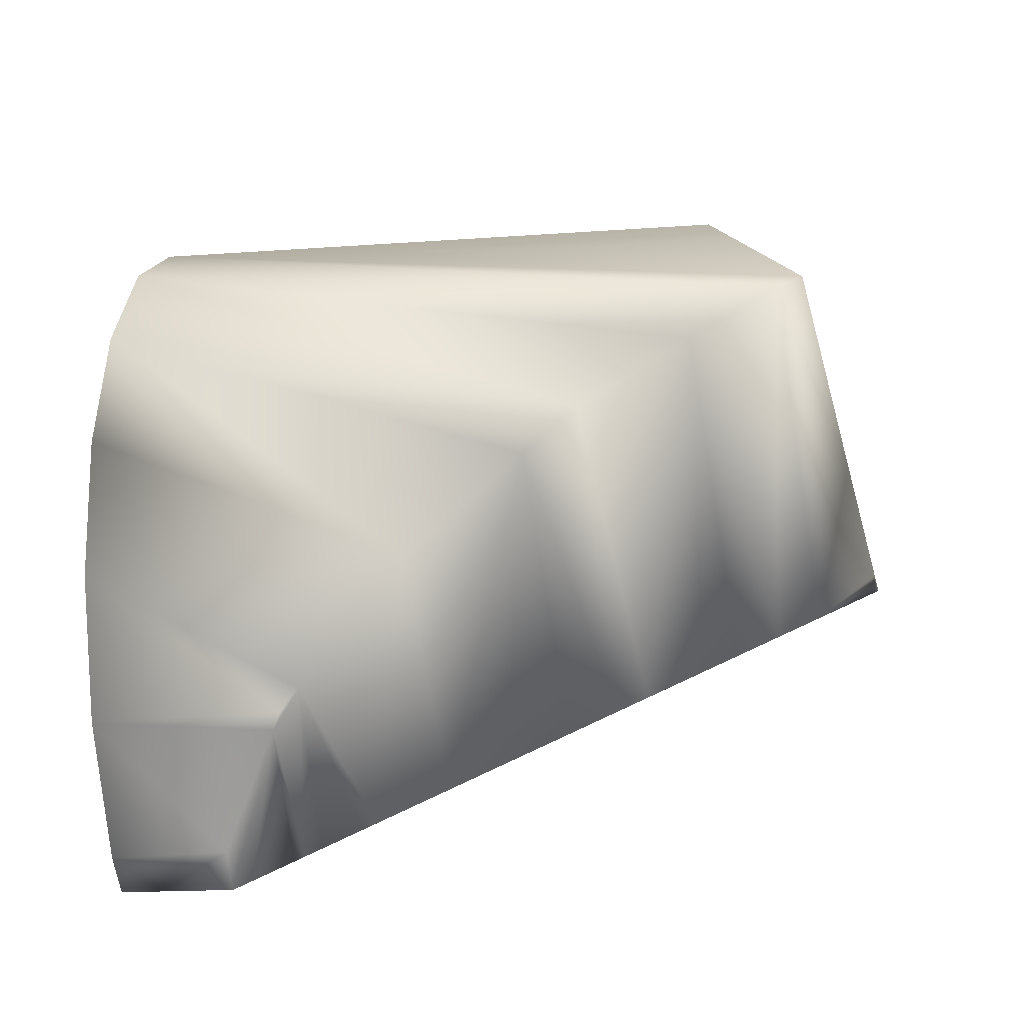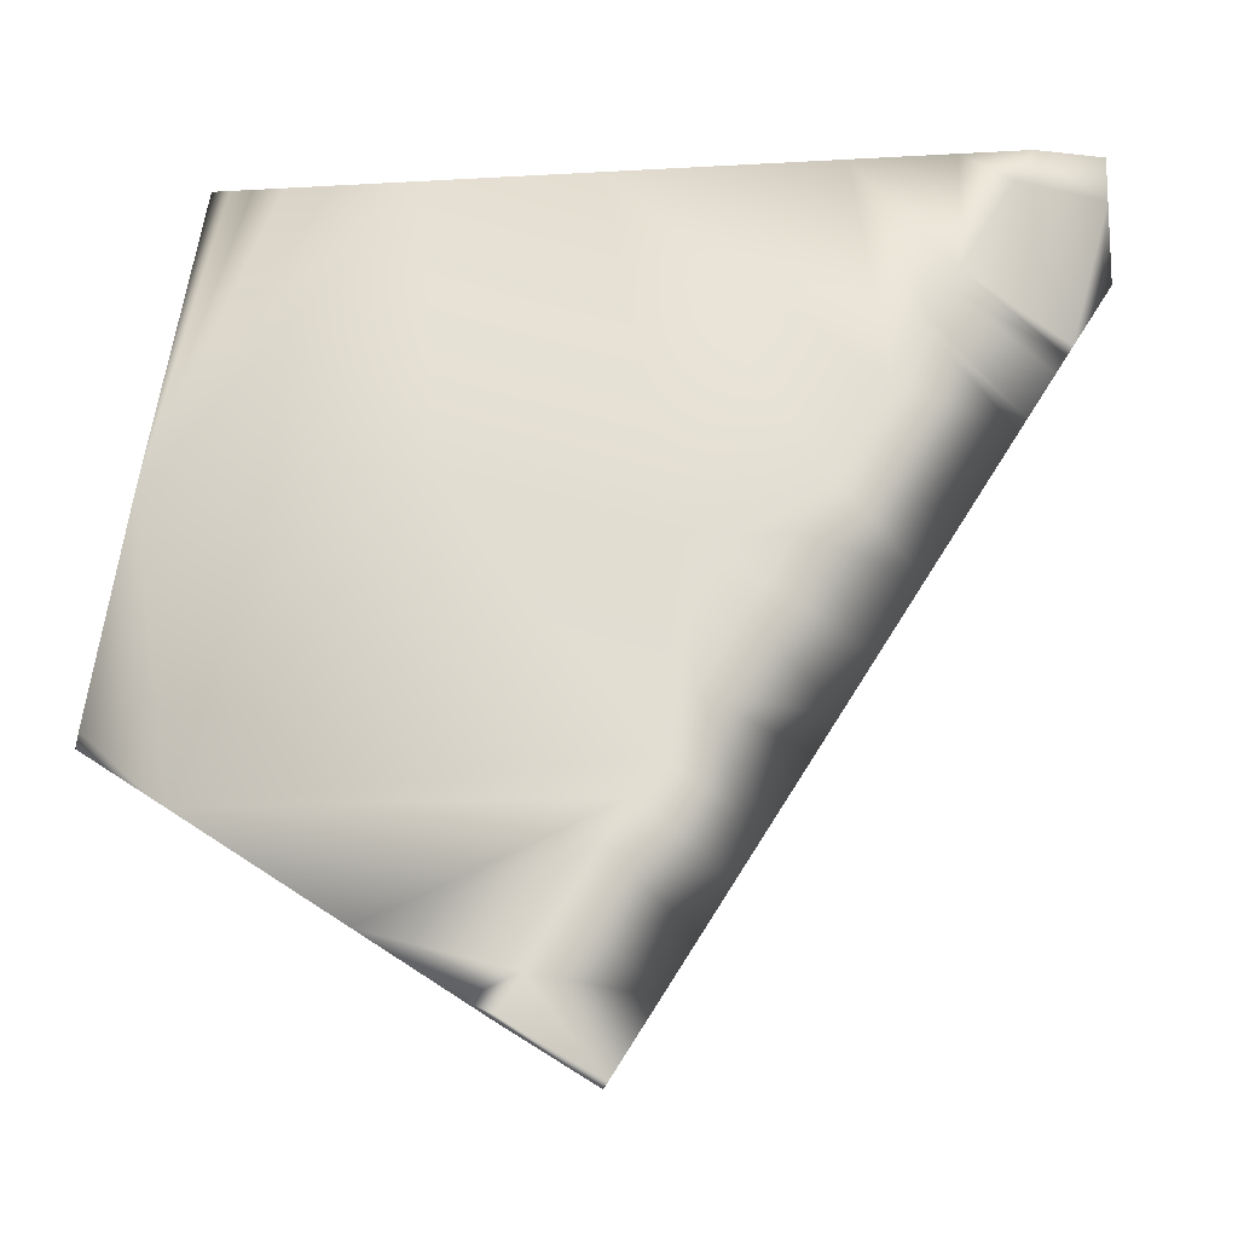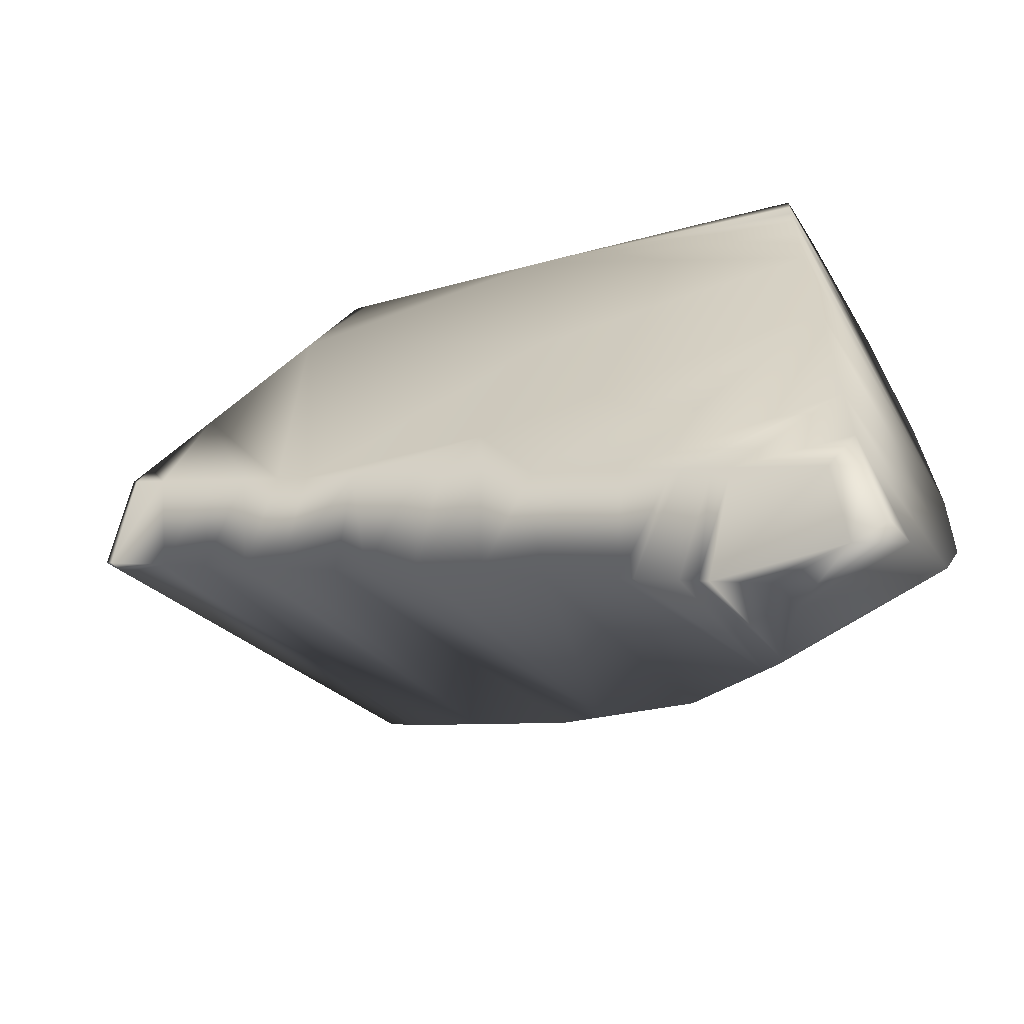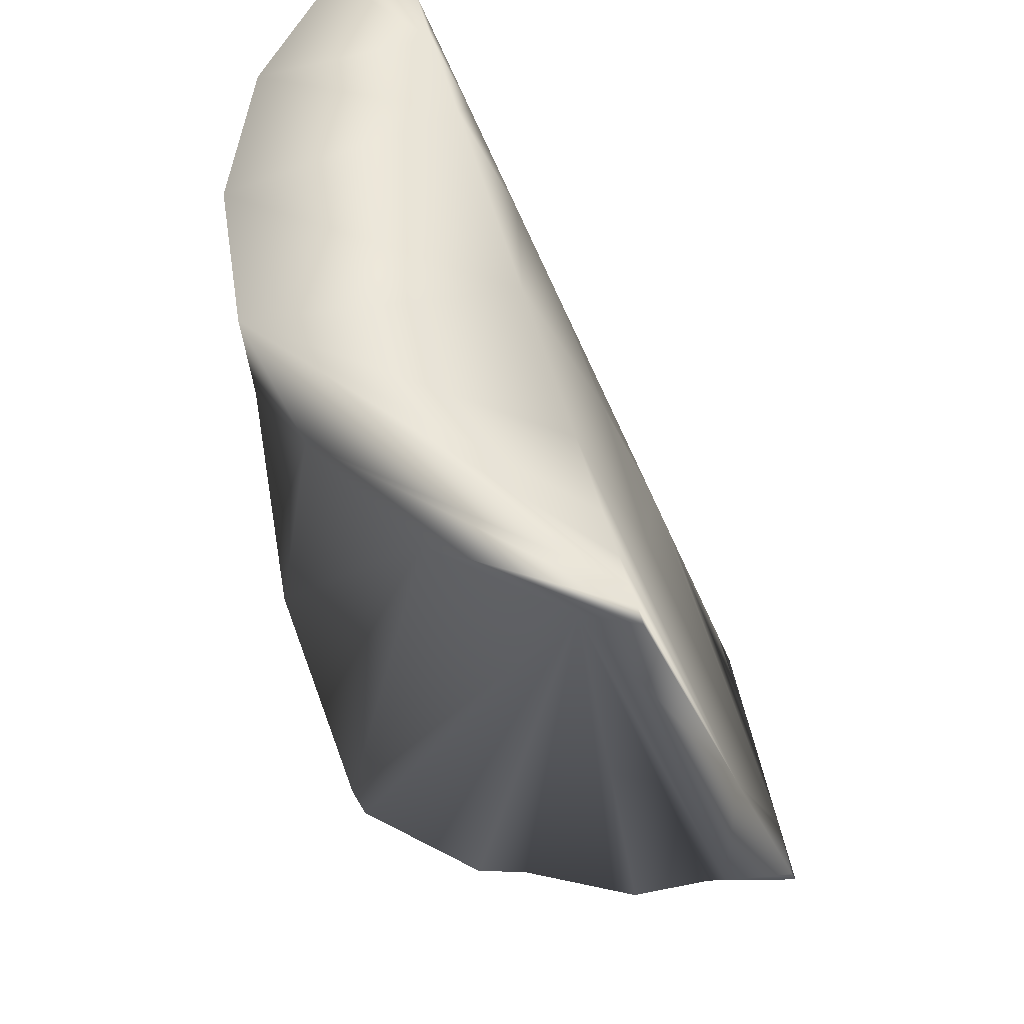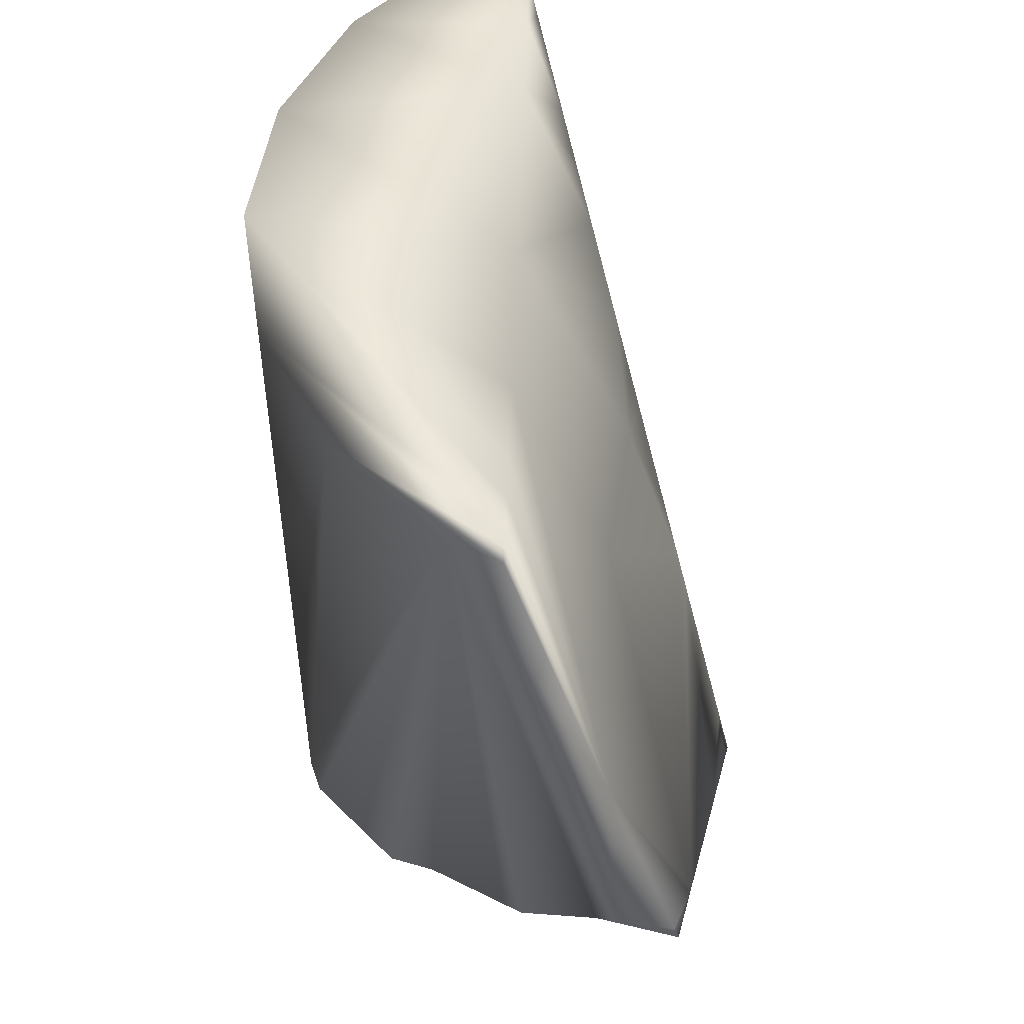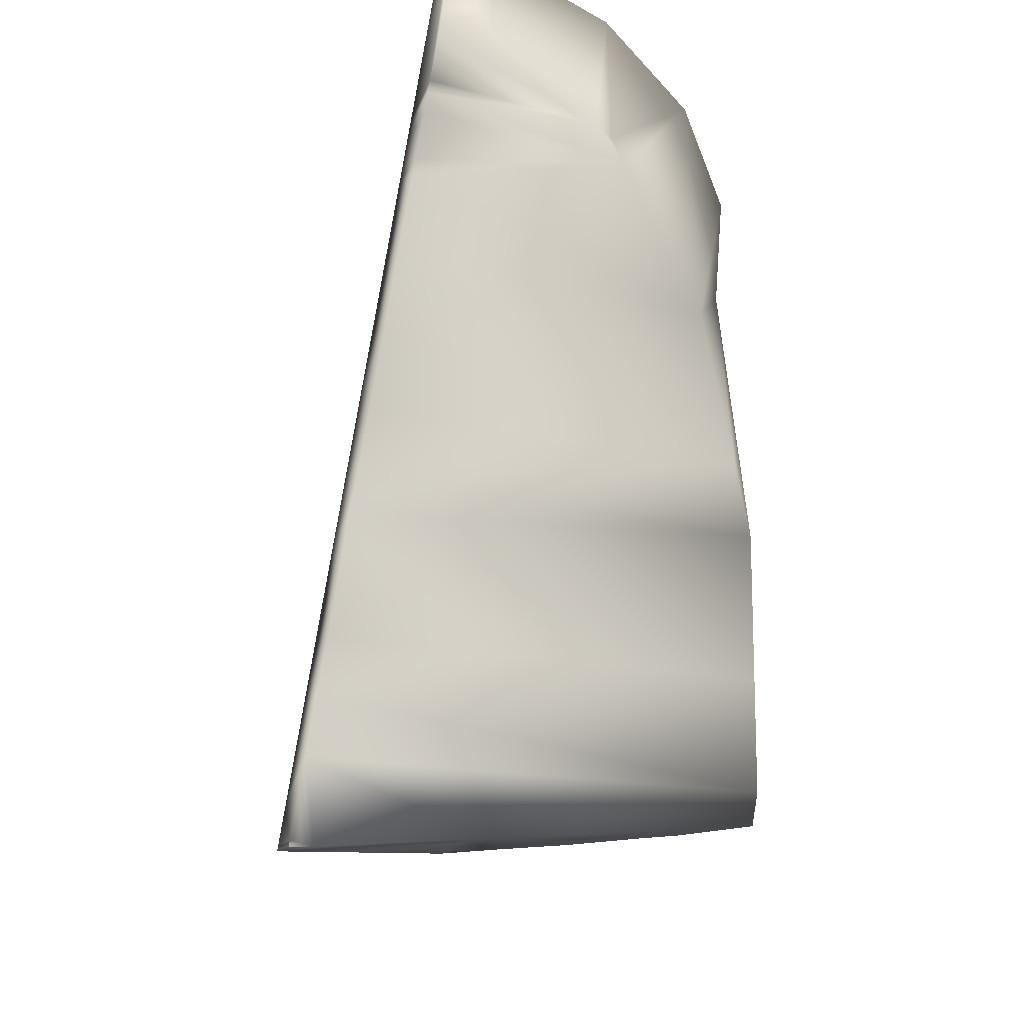
<metadata>
{"format":"obj","ext":"obj","renderer":"f3d","projection":"perspective","resolution":1024,"background":"white","views":[{"elev":-30.2,"azim":97.6,"up":"+Y"},{"elev":-9.3,"azim":-82.6,"up":"+Z"},{"elev":-62.0,"azim":-55.2,"up":"+Y"},{"elev":58.2,"azim":162.2,"up":"+Z"},{"elev":51.4,"azim":-179.9,"up":"+Z"},{"elev":-41.7,"azim":10.5,"up":"+Z"}]}
</metadata>
<code>
v 8.133 -4.612 15.56
v 7.412 -3.444 16.33
v 5.878 -1.91 30
v 1.586 -12.03 20.98
v 0.3098 -9.643 16.82
v 1.138 -11.19 19.52
v 9.511 -6.91 30
v 6.465 -2.941 16.7
v -0.3394 -8.43 14.71
v 4.356 -17.2 30
v 7.803 -16.17 26.1
v 0.7943 -10.55 18.4
v 0.5714 -10.13 17.67
v -0.5539 -8.03 14.01
v 4.052 -16.97 24.84
v 8.09 -4.122 30
v 5.878 -18.09 27.46
v 0.03507 -9.13 15.93
v -0.5806 -7.98 13.92
v 4.399 -15.81 30
v 4.006 -8.391 13.42
v 0.1893 -9.712 12.79
v 0.6752 -9.544 12.87
v 9.327 -6.549 14.28
v 1.263 -0.1999 18.7
v 0.1706 -9.67 12.82
v 1.601 -12.37 17.2
v 9.511 -6.91 14.88
v 0.2277 -9.784 12.91
v 0.679 -10.63 14.32
v 4.781 -18.34 27.11
v 10 -10 19.29
v 9.845 -10.98 20.49
v 9.511 -13.09 23.08
v 5.878 -18.09 30
v 4.512 -17.84 26.27
v 4.444 -17.71 26.06
v 1.329 -11.85 16.35
v 1.012 -11.26 15.36
v 2.562 -0.789 18.26
v 9.726 -8.268 16.82
v 4.96 -18.56 29.14
v 8.09 -15.88 25.9
v 4.91 -18.58 27.51
v 4.986 -18.54 30
v 4.859 -1.526 17.67
v 2.901 -0.9427 18.14
v 2.606 -14.25 20.33
v 3.96 -16.8 24.55
v 4.332 -17.5 25.71
v 10 -10 30
v 8.09 -15.88 30
v 3.464 -15.87 23
v 8.304 -15.46 25.48
v 2.021 -13.15 18.51
v 9.511 -13.09 30
v 4.495 -1.205 17.89
v 3.045 -15.08 21.7
v 2.245 -13.57 19.2
v 2.37 -13.49 23.53
v 2.036 -12.87 22.44
v 4.463 -13.74 30
v 4.608 -9.045 30
v 4.161 -16.84 29.36
v 3.607 -15.8 27.56
v 3.563 -15.72 27.42
v 3.492 -15.59 27.19
v 3.313 -15.25 26.6
v 3.254 -15.14 26.41
v 2.933 -14.54 25.36
v 2.66 -14.03 24.47
v 1.759 -12.35 21.54
v 4.845 -1.384 30
v 2.804 -0.6513 23.65
v 1.214 -0.1921 18.7
v 1.315 -0.2082 19.02
v 4.718 -5.5 30
v 4.771 -3.788 30
v 4.8 -2.843 30
v 4.82 -2.219 30
v 4.834 -1.756 30
v 0.8568 -1.742 17.75
v 1.211 -0.2048 18.7
v 0.8012 -1.983 17.6
v -0.0006996 -5.463 15.47
v -0.4571 -7.444 14.25
v 2.073 -10.89 22.37
v 2.679 -6.33 23.8
g mmGroup0
f 3 28 24
f 3 24 1
f 3 1 2
f 2 8 3
f 8 46 3
f 46 57 3
f 57 47 3
f 47 40 3
f 3 40 74
f 3 74 73
f 16 3 73
f 16 73 81
f 7 16 81
f 7 81 80
f 51 7 80
f 51 80 79
f 79 78 51
f 78 77 51
f 77 63 51
f 56 51 63
f 63 62 56
f 52 56 62
f 62 20 52
f 35 52 20
f 20 10 35
f 45 35 10
f 25 75 76
f 40 25 76
f 40 76 74
f 17 42 44
f 17 35 42
f 35 45 42
f 52 35 17
f 52 17 11
f 52 11 43
f 52 43 56
f 54 56 43
f 56 54 34
f 51 56 34
f 51 34 7
f 33 7 34
f 32 7 33
f 7 32 16
f 41 16 32
f 28 16 41
f 16 28 3
g mmGroup1
f 11 17 44
f 11 44 31
f 11 31 36
f 11 36 37
f 54 11 37
f 54 37 50
f 54 50 15
f 54 15 49
f 34 54 49
f 34 49 53
f 33 34 53
f 33 53 58
f 33 58 48
f 33 48 59
f 32 33 59
f 32 59 55
f 41 32 55
f 41 55 27
f 41 27 38
f 41 38 39
f 28 41 39
f 28 39 30
f 28 30 21
f 28 21 24
f 30 23 21
f 30 29 23
f 29 22 23
f 11 54 43
g mmGroup3
f 42 45 10
f 42 10 64
f 36 42 64
f 36 64 65
f 37 36 65
f 37 65 66
f 66 67 37
f 50 37 67
f 67 68 50
f 15 50 68
f 68 69 15
f 49 15 69
f 69 70 49
f 53 49 70
f 70 71 53
f 71 60 53
f 58 53 60
f 60 61 58
f 48 58 61
f 61 72 48
f 72 4 48
f 59 48 4
f 4 6 59
f 55 59 6
f 27 55 6
f 27 6 12
f 38 27 12
f 38 12 13
f 13 5 38
f 39 38 5
f 5 18 39
f 30 39 18
f 18 9 30
f 29 30 9
f 29 9 14
f 26 29 14
f 26 14 19
f 29 26 22
f 36 31 42
f 31 44 42
g mmGroup13
f 23 26 19
f 23 19 21
f 22 26 23
f 86 21 19
f 21 86 85
f 85 84 21
f 47 21 84
f 84 82 47
f 40 47 82
f 40 82 83
f 25 40 83
f 25 83 75
f 47 46 21
f 46 8 21
f 8 1 21
f 1 24 21
f 8 2 1
f 47 57 46
g mmGroup21
f 19 14 86
f 86 14 9
f 86 9 85
f 82 74 76
f 82 76 83
f 83 76 75
f 84 74 82
f 74 84 88
f 77 74 88
f 88 63 77
f 88 87 63
f 60 63 87
f 60 87 61
f 61 87 72
f 4 72 87
f 6 4 87
f 12 6 87
f 12 87 88
f 12 88 84
f 84 13 12
f 85 13 84
f 85 5 13
f 85 18 5
f 85 9 18
f 63 60 71
f 63 71 70
f 63 70 62
f 62 70 69
f 62 69 68
f 62 68 67
f 62 67 66
f 62 66 65
f 62 65 20
f 20 65 64
f 20 64 10
f 74 77 78
f 74 78 79
f 74 79 80
f 74 80 81
f 74 81 73

</code>
